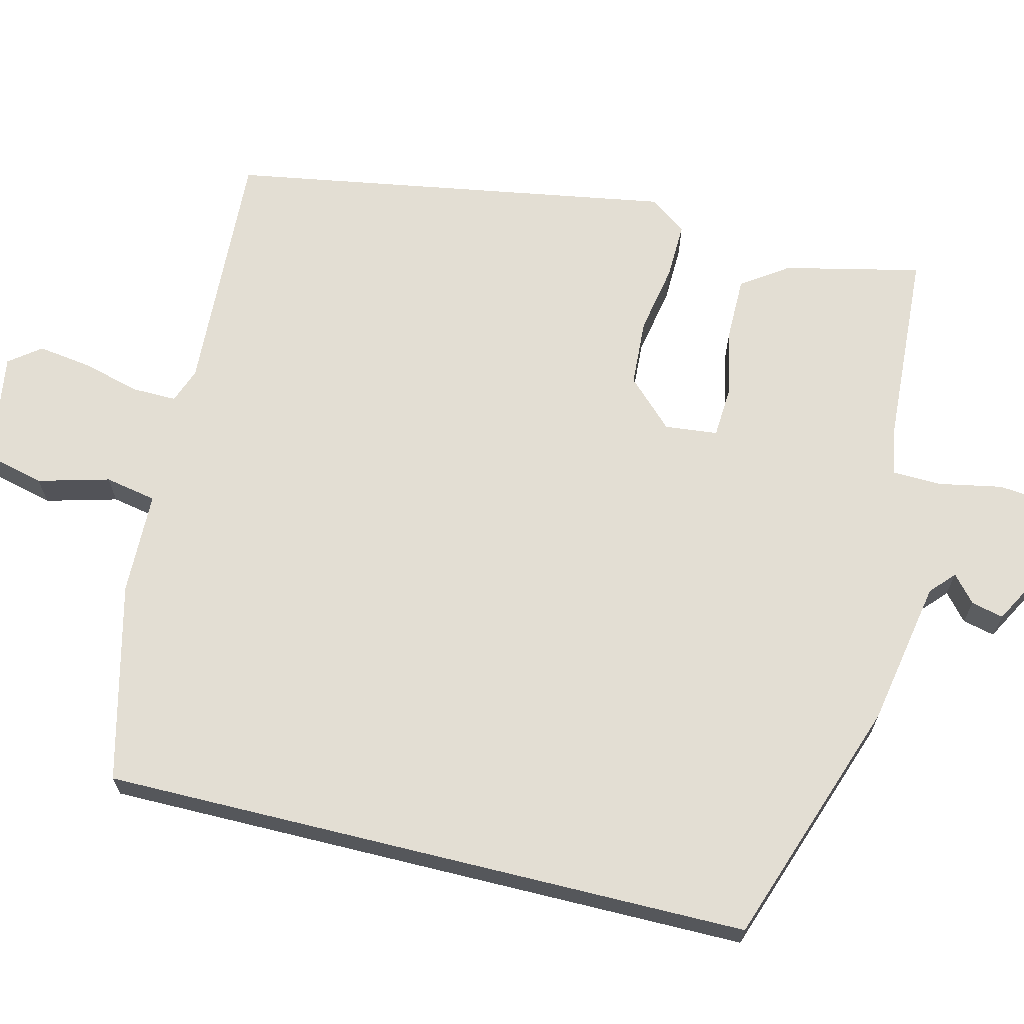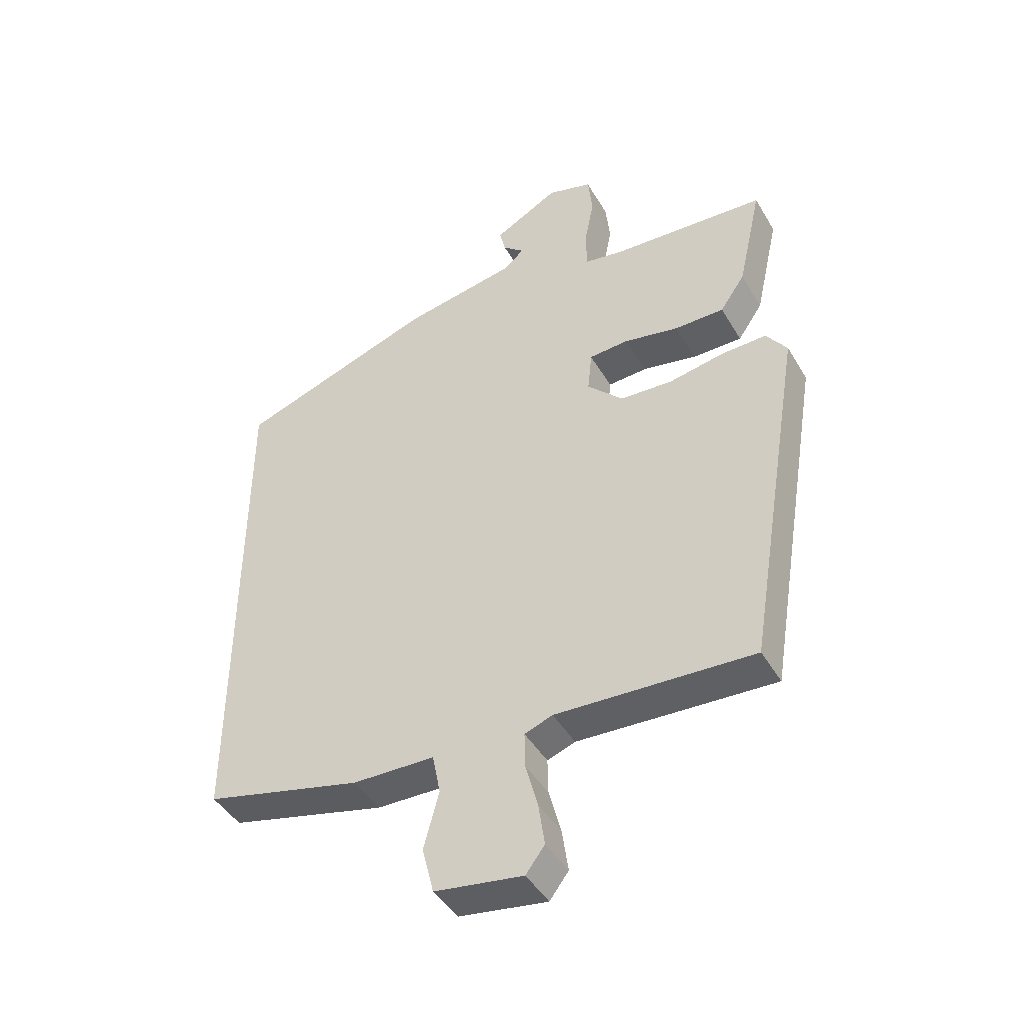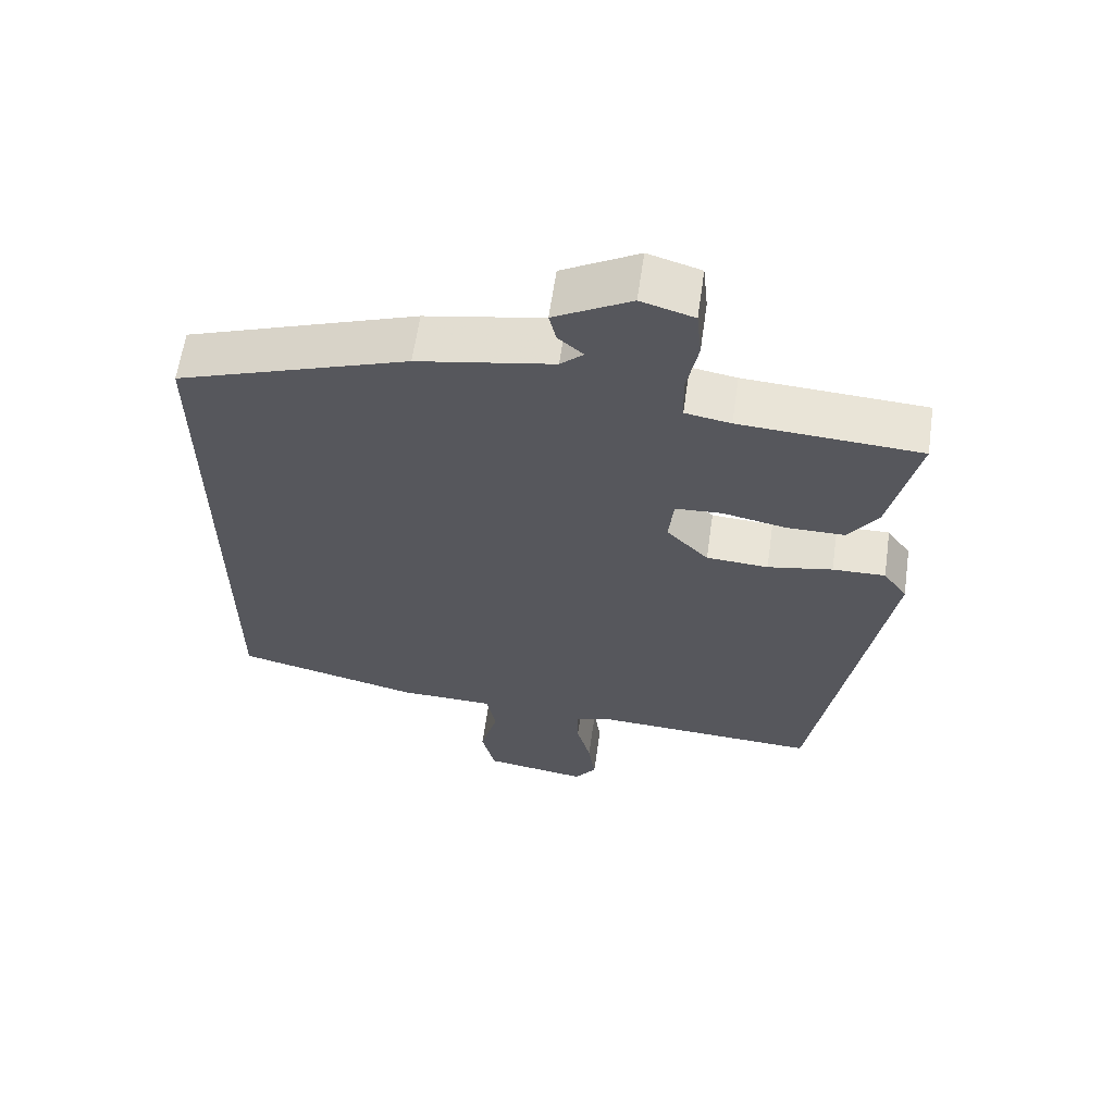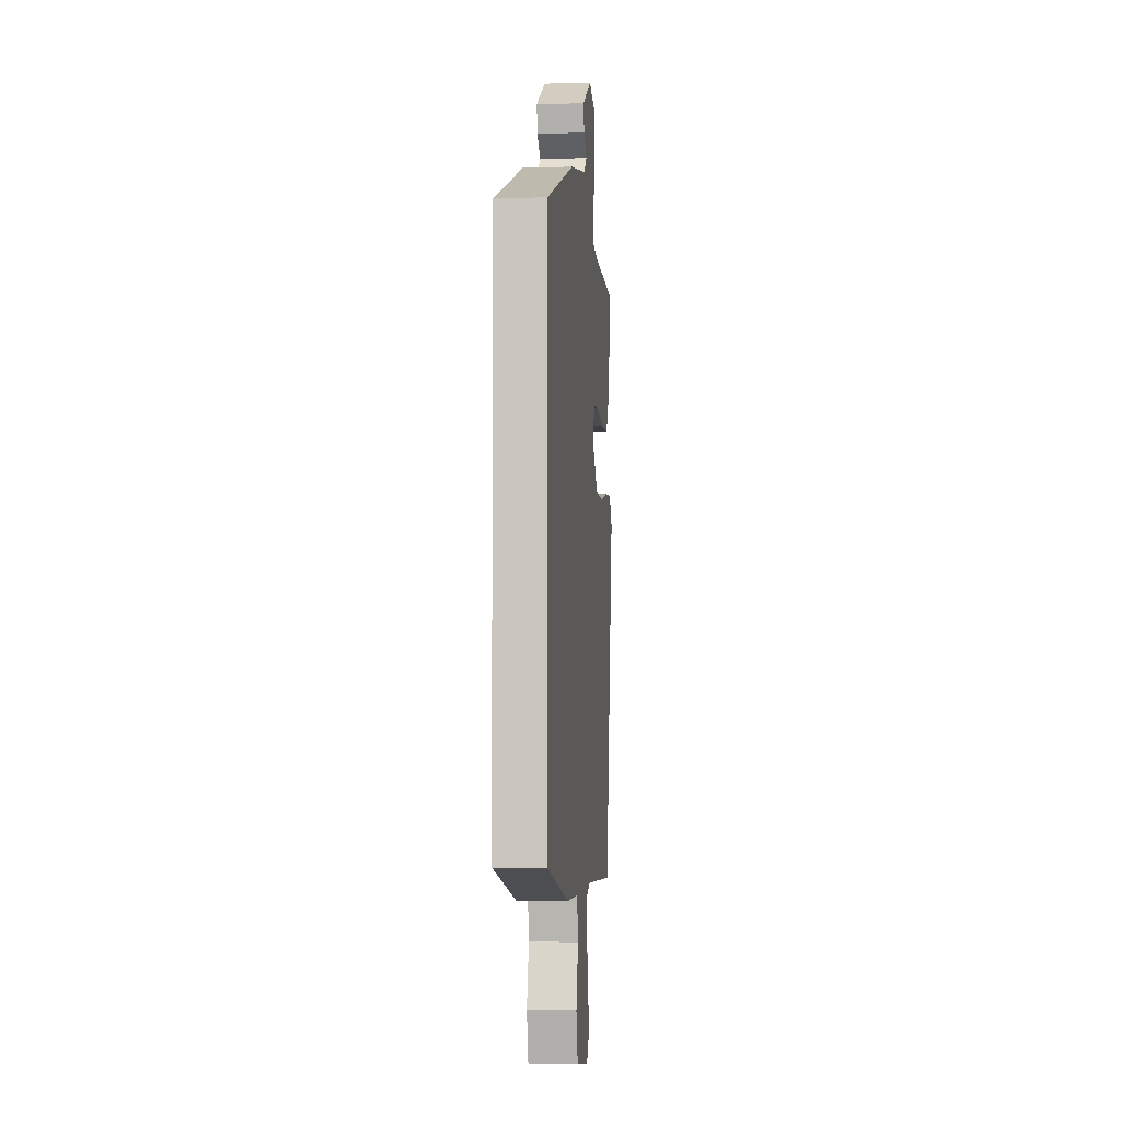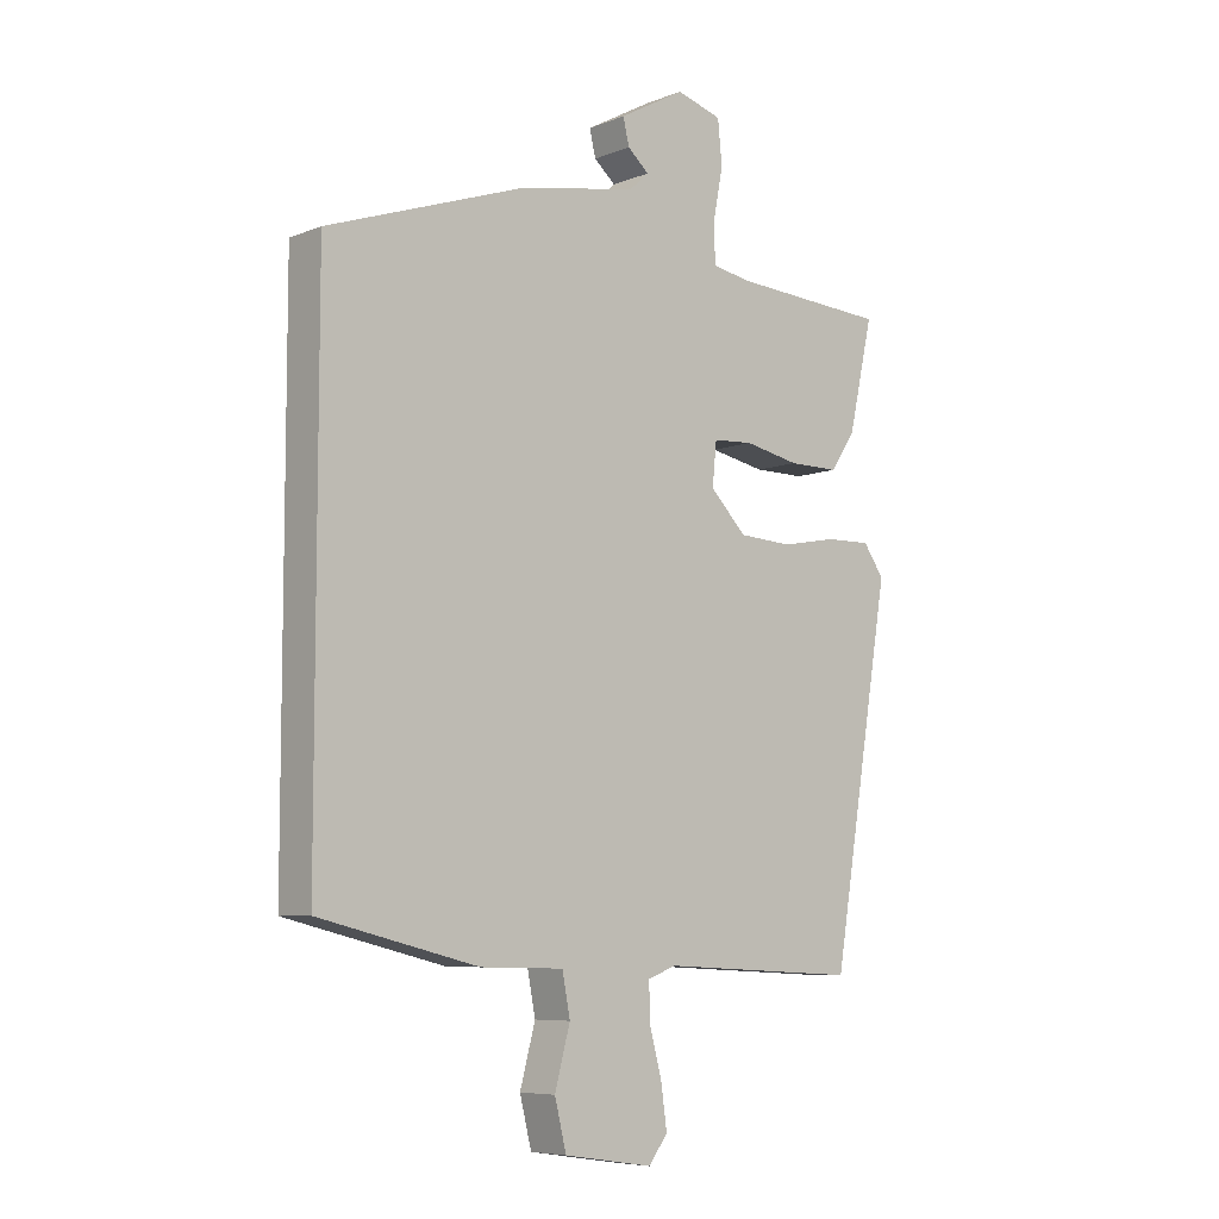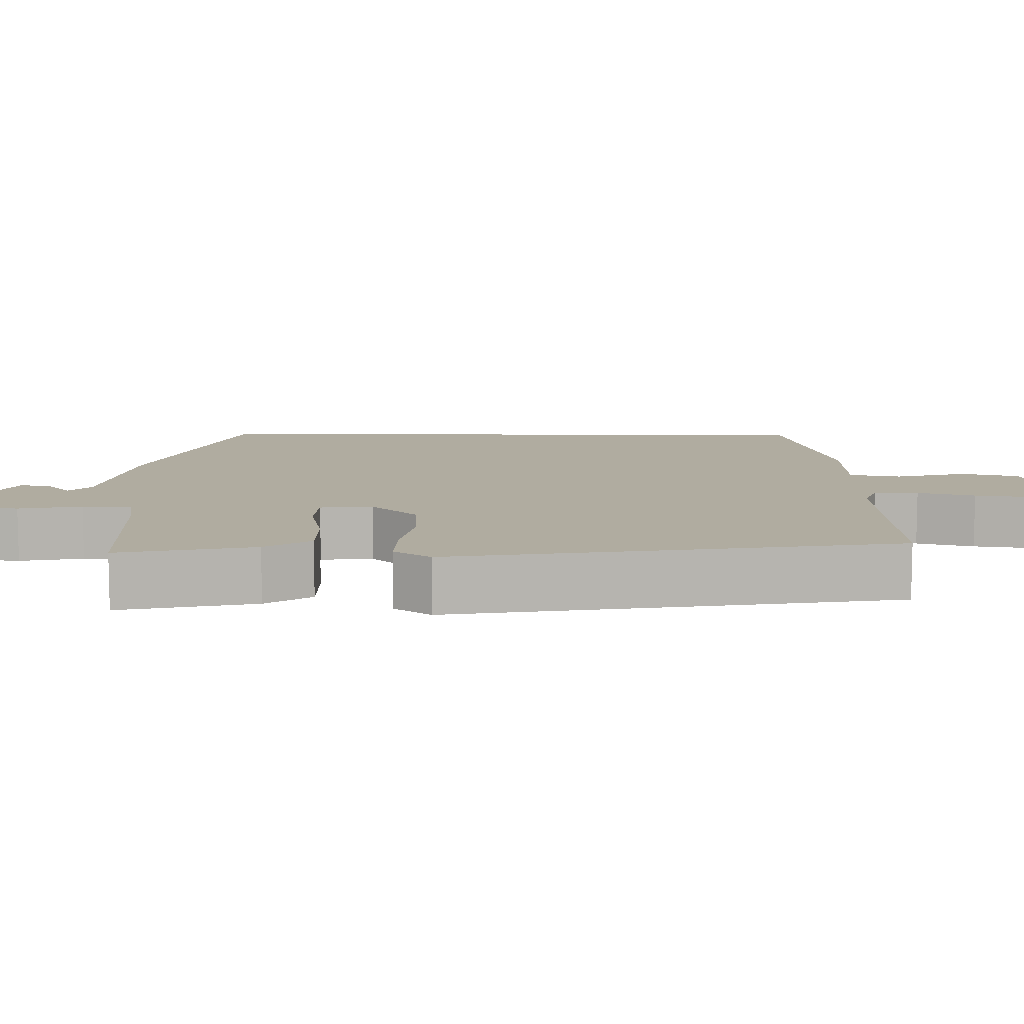
<metadata>
{"format":"obj","ext":"obj","renderer":"f3d","projection":"perspective","resolution":1024,"background":"white","views":[{"elev":67.2,"azim":-76.2,"up":"+Y"},{"elev":-44.5,"azim":28.7,"up":"+Z"},{"elev":61.8,"azim":8.2,"up":"+Z"},{"elev":-3.4,"azim":-84.2,"up":"+Z"},{"elev":-7.2,"azim":-41.6,"up":"+Z"},{"elev":10.0,"azim":90.9,"up":"+Y"}]}
</metadata>
<code>
v -0.5 0.07 0.429
v -0.176 0.07 0.542
v 0.014 0.07 0.577
v 0.046 0.07 0.606
v 0.011 0.07 0.636
v 0.001 0.07 0.678
v 0.108 0.07 0.737
v 0.182 0.07 0.715
v 0.189 0.07 0.645
v 0.173 0.07 0.562
v 0.175 0.07 0.498
v 0.239 0.07 0.487
v 0.493 0.07 0.472
v 0.453 0.07 0.294
v 0.412 0.07 0.234
v 0.33 0.07 0.234
v 0.24 0.07 0.252
v 0.175 0.07 0.248
v 0.168 0.07 0.179
v 0.227 0.07 0.119
v 0.314 0.07 0.114
v 0.405 0.07 0.131
v 0.479 0.07 0.133
v 0.513 0.07 0.085
v 0.416 0.07 -0.496
v 0.092 0.07 -0.48
v 0.046 0.07 -0.497
v 0.047 0.07 -0.555
v 0.067 0.07 -0.63
v 0.077 0.07 -0.7
v 0.046 0.07 -0.741
v -0.099 0.07 -0.719
v -0.118 0.07 -0.642
v -0.093 0.07 -0.549
v -0.106 0.07 -0.482
v -0.241 0.07 -0.479
v -0.5 0.07 -0.416
v -0.5 0 0.429
v -0.176 0 0.542
v 0.014 0 0.577
v 0.046 0 0.606
v 0.011 0 0.636
v 0.001 0 0.678
v 0.108 0 0.737
v 0.182 0 0.715
v 0.189 0 0.645
v 0.173 0 0.562
v 0.175 0 0.498
v 0.239 0 0.487
v 0.493 0 0.472
v 0.453 0 0.294
v 0.412 0 0.234
v 0.33 0 0.234
v 0.24 0 0.252
v 0.175 0 0.248
v 0.168 0 0.179
v 0.227 0 0.119
v 0.314 0 0.114
v 0.405 0 0.131
v 0.479 0 0.133
v 0.513 0 0.085
v 0.416 0 -0.496
v 0.092 0 -0.48
v 0.046 0 -0.497
v 0.047 0 -0.555
v 0.067 0 -0.63
v 0.077 0 -0.7
v 0.046 0 -0.741
v -0.099 0 -0.719
v -0.118 0 -0.642
v -0.093 0 -0.549
v -0.106 0 -0.482
v -0.241 0 -0.479
v -0.5 0 -0.416
f 35 36 37 1
f 31 32 33 34
f 31 34 35
f 28 29 30 31
f 27 28 31 35
f 26 27 35 1
f 21 22 23 24
f 20 21 24 25
f 19 20 25 26
f 14 15 16 17
f 12 13 14 17
f 11 12 17 18
f 10 11 18 19
f 8 9 10
f 7 8 10
f 4 5 6 7
f 4 7 10 19
f 26 1 2 3
f 3 4 19 26
f 38 74 73 72
f 71 70 69 68
f 72 71 68
f 68 67 66 65
f 72 68 65 64
f 38 72 64 63
f 61 60 59 58
f 62 61 58 57
f 63 62 57 56
f 54 53 52 51
f 54 51 50 49
f 55 54 49 48
f 56 55 48 47
f 47 46 45
f 47 45 44
f 44 43 42 41
f 56 47 44 41
f 40 39 38 63
f 63 56 41 40
f 1 38 39 2
f 2 39 40 3
f 3 40 41 4
f 4 41 42 5
f 5 42 43 6
f 6 43 44 7
f 7 44 45 8
f 8 45 46 9
f 9 46 47 10
f 10 47 48 11
f 11 48 49 12
f 12 49 50 13
f 13 50 51 14
f 14 51 52 15
f 15 52 53 16
f 16 53 54 17
f 17 54 55 18
f 18 55 56 19
f 19 56 57 20
f 20 57 58 21
f 21 58 59 22
f 22 59 60 23
f 23 60 61 24
f 24 61 62 25
f 25 62 63 26
f 26 63 64 27
f 27 64 65 28
f 28 65 66 29
f 29 66 67 30
f 30 67 68 31
f 31 68 69 32
f 32 69 70 33
f 33 70 71 34
f 34 71 72 35
f 35 72 73 36
f 36 73 74 37
f 37 74 38 1

</code>
